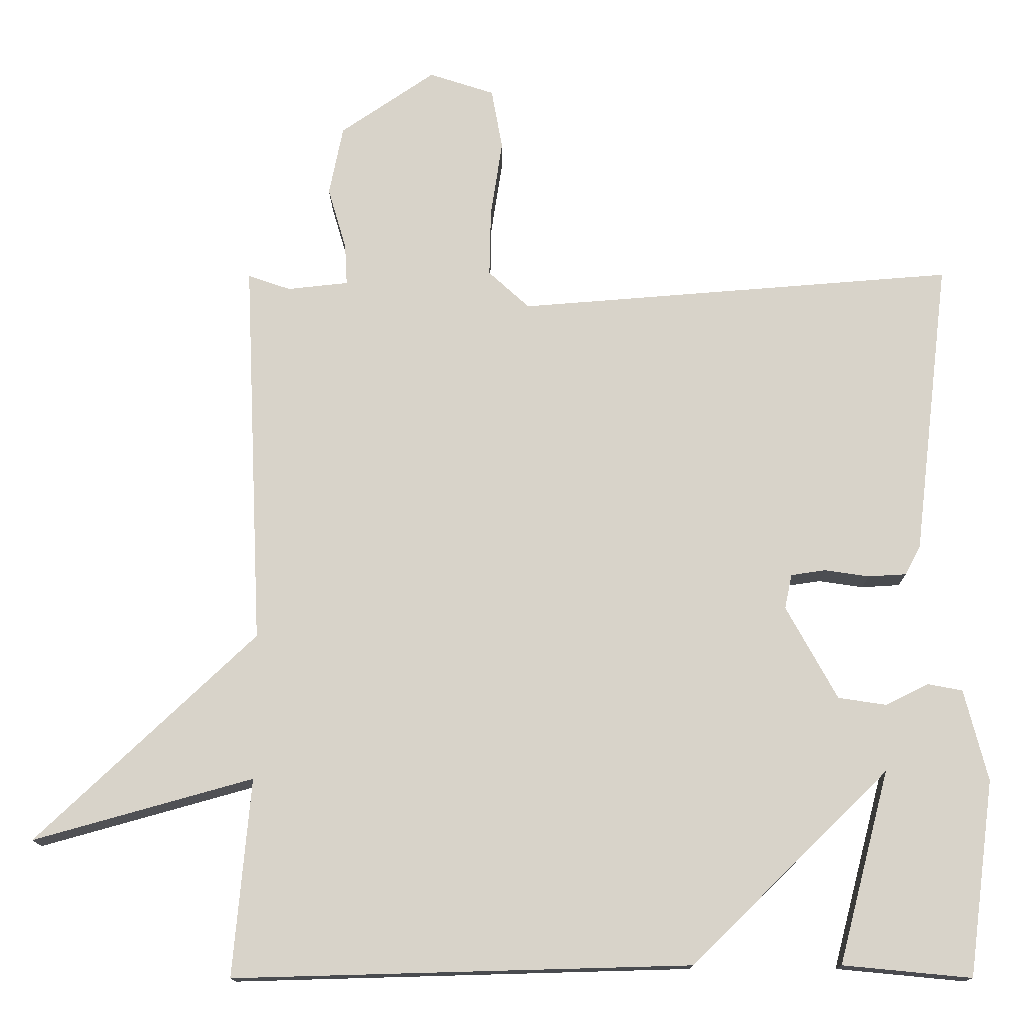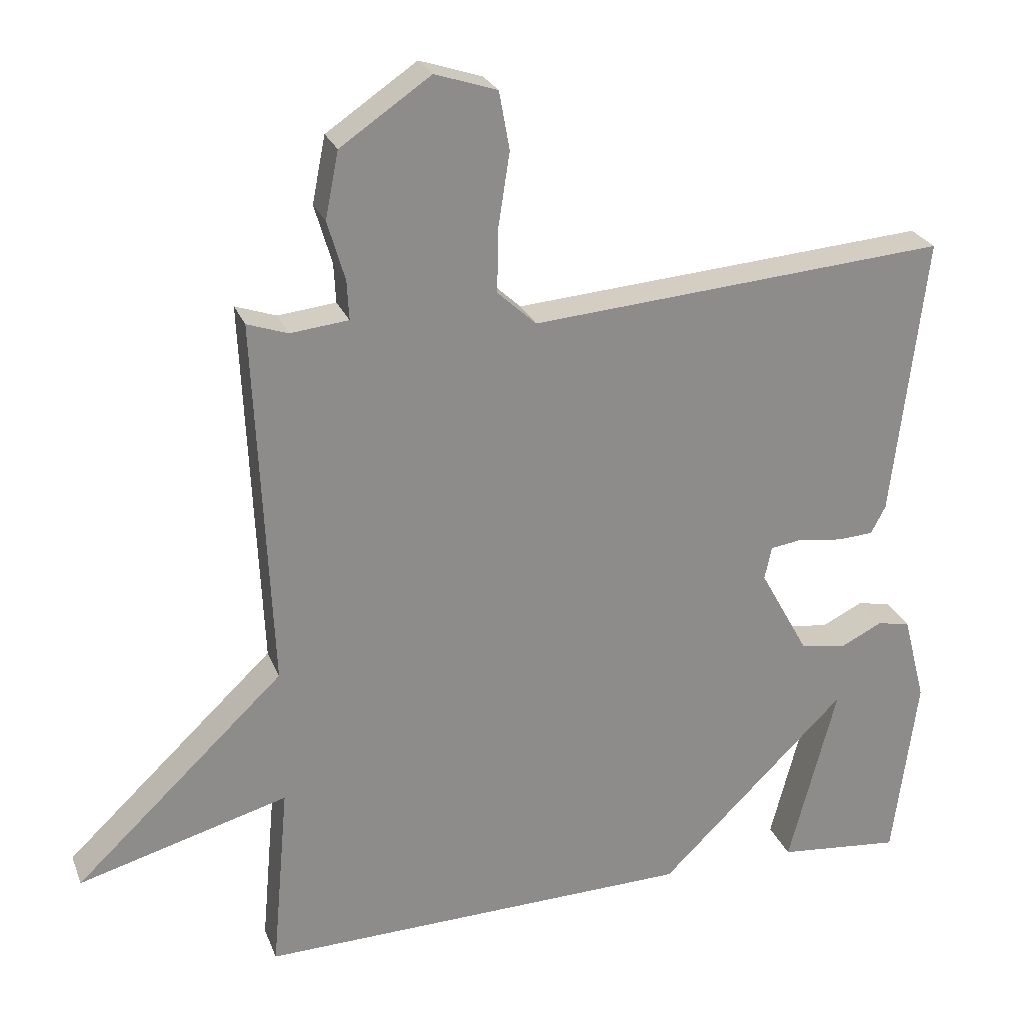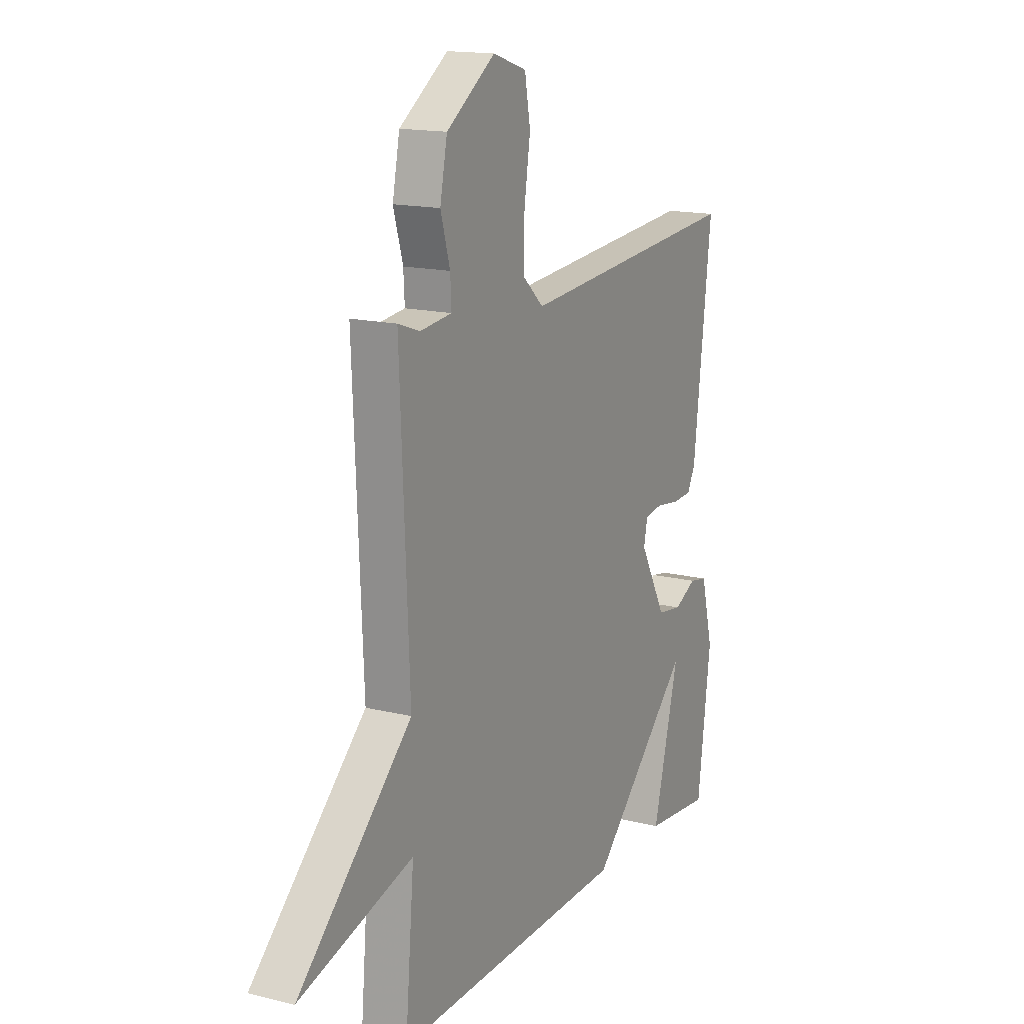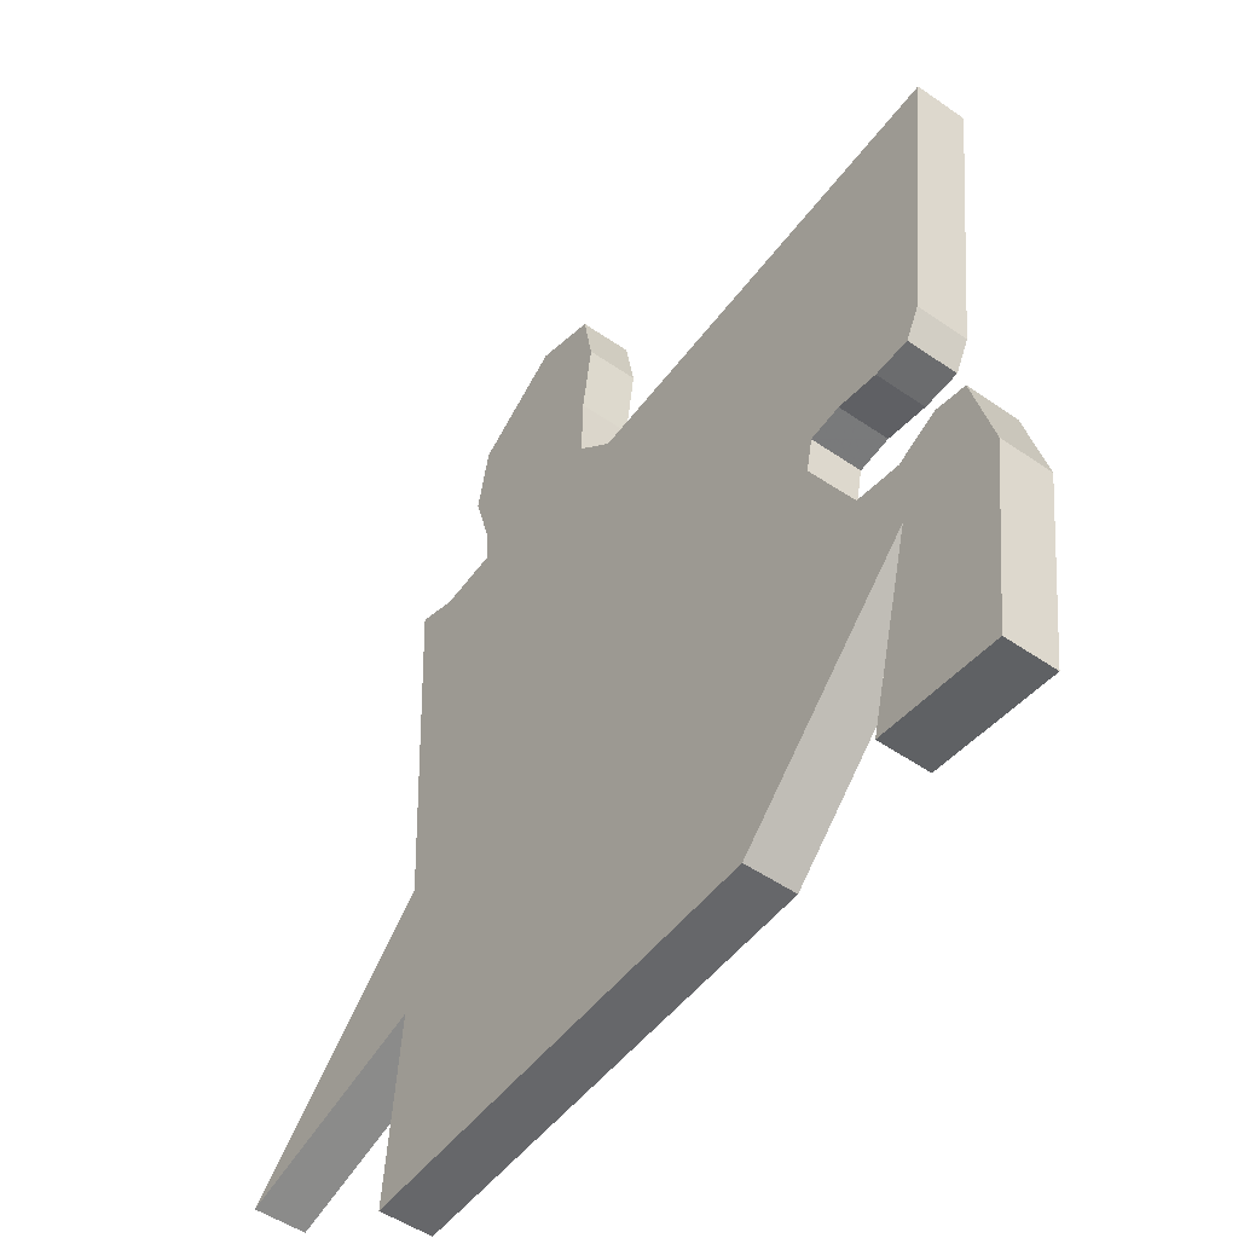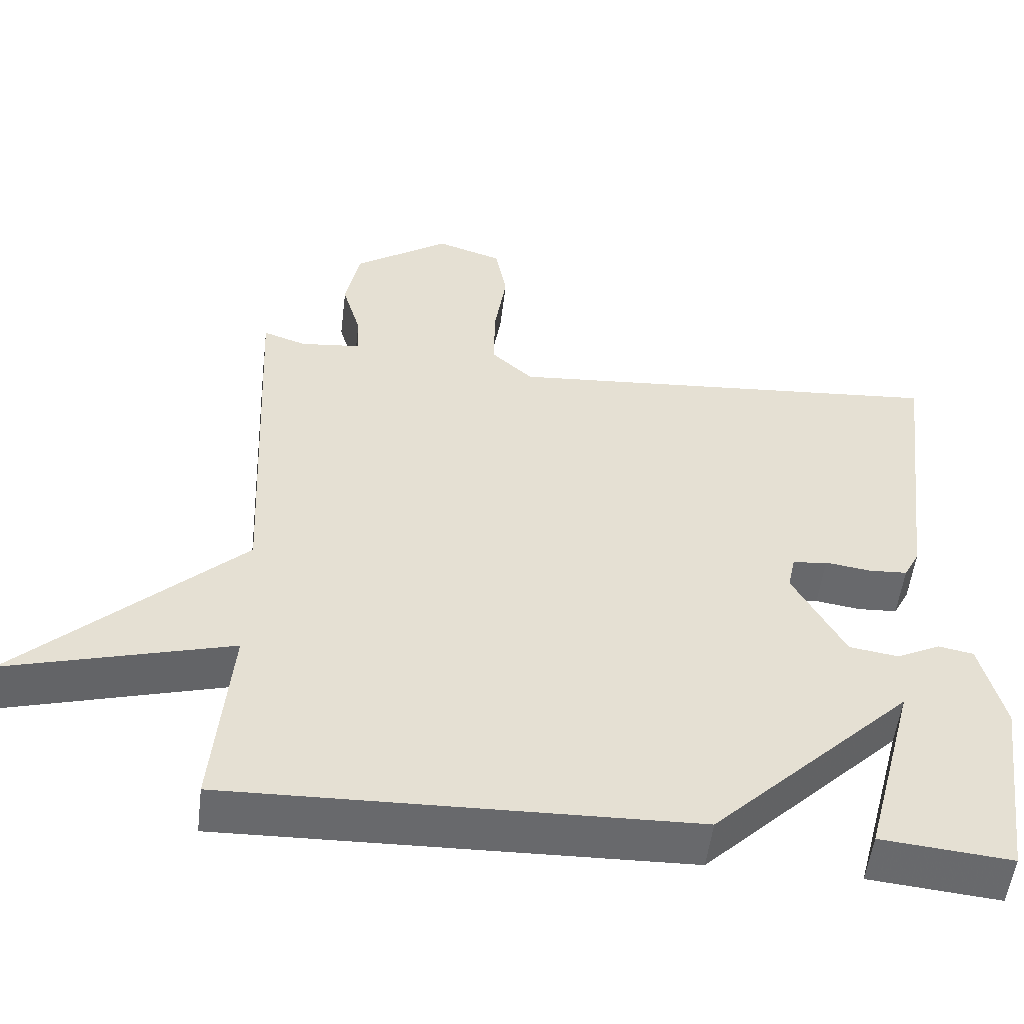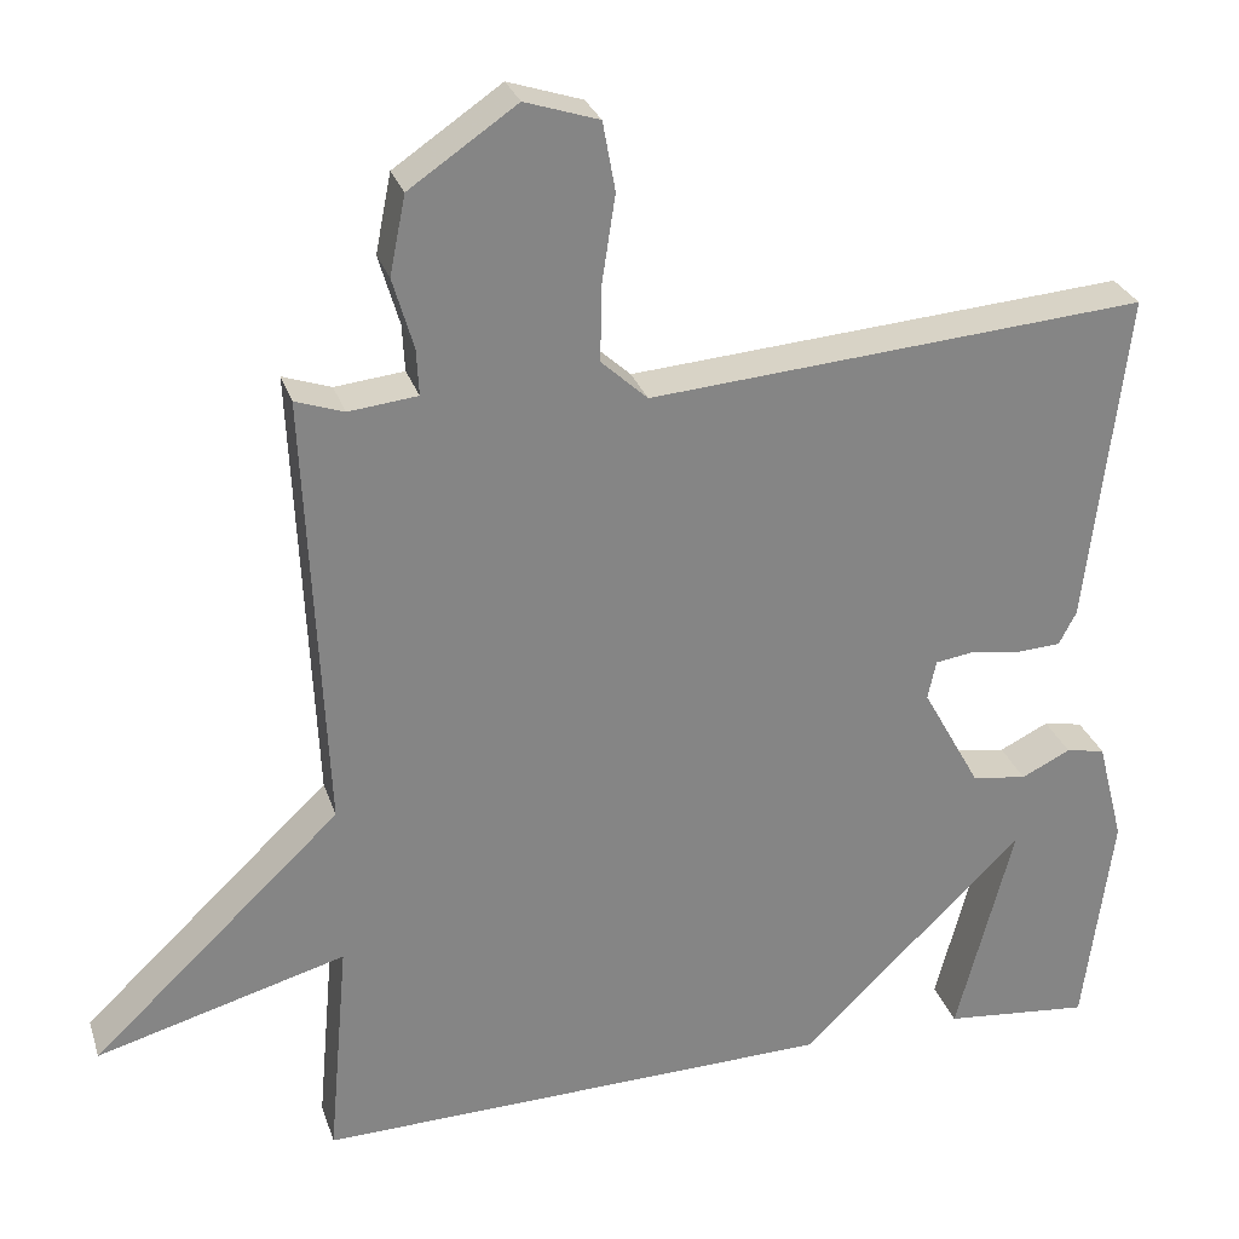
<metadata>
{"format":"obj","ext":"obj","renderer":"f3d","projection":"perspective","resolution":1024,"background":"white","views":[{"elev":-14.2,"azim":0.3,"up":"+Z"},{"elev":25.2,"azim":-18.1,"up":"+Z"},{"elev":15.6,"azim":-62.6,"up":"+Z"},{"elev":-50.8,"azim":52.9,"up":"+Z"},{"elev":-52.9,"azim":-6.9,"up":"+Z"},{"elev":28.2,"azim":-16.4,"up":"+Z"}]}
</metadata>
<code>
v -0.5 0.07 -0.5
v -0.476 0.07 -0.23
v -0.776 0.07 -0.314
v -0.476 0.07 -0.03
v -0.5 0.07 0.5
v -0.442 0.07 0.48
v -0.359 0.07 0.489
v -0.362 0.07 0.545
v -0.387 0.07 0.63
v -0.368 0.07 0.725
v -0.239 0.07 0.813
v -0.15 0.07 0.784
v -0.135 0.07 0.701
v -0.151 0.07 0.597
v -0.153 0.07 0.504
v -0.097 0.07 0.453
v 0.5 0.07 0.5
v 0.452 0.07 0.097
v 0.431 0.07 0.057
v 0.379 0.07 0.054
v 0.318 0.07 0.063
v 0.271 0.07 0.056
v 0.261 0.07 0.009
v 0.331 0.07 -0.118
v 0.397 0.07 -0.128
v 0.456 0.07 -0.099
v 0.503 0.07 -0.108
v 0.535 0.07 -0.233
v 0.5 0.07 -0.5
v 0.324 0.07 -0.483
v 0.393 0.07 -0.22
v 0.124 0.07 -0.483
v -0.5 0 -0.5
v -0.476 0 -0.23
v -0.776 0 -0.314
v -0.476 0 -0.03
v -0.5 0 0.5
v -0.442 0 0.48
v -0.359 0 0.489
v -0.362 0 0.545
v -0.387 0 0.63
v -0.368 0 0.725
v -0.239 0 0.813
v -0.15 0 0.784
v -0.135 0 0.701
v -0.151 0 0.597
v -0.153 0 0.504
v -0.097 0 0.453
v 0.5 0 0.5
v 0.452 0 0.097
v 0.431 0 0.057
v 0.379 0 0.054
v 0.318 0 0.063
v 0.271 0 0.056
v 0.261 0 0.009
v 0.331 0 -0.118
v 0.397 0 -0.128
v 0.456 0 -0.099
v 0.503 0 -0.108
v 0.535 0 -0.233
v 0.5 0 -0.5
v 0.324 0 -0.483
v 0.393 0 -0.22
v 0.124 0 -0.483
f 31 32 1 2
f 29 30 31
f 28 29 31
f 27 28 31
f 26 27 31
f 25 26 31
f 24 25 31 2
f 23 24 2
f 2 3 4
f 23 2 4
f 22 23 4
f 4 5 6
f 22 4 6
f 21 22 6
f 19 20 21
f 18 19 21
f 17 18 21
f 16 17 21
f 21 6 7
f 16 21 7
f 15 16 7
f 14 15 7 8
f 12 13 14
f 11 12 14
f 10 11 14
f 9 10 14
f 8 9 14
f 34 33 64 63
f 63 62 61
f 63 61 60
f 63 60 59
f 63 59 58
f 63 58 57
f 34 63 57 56
f 34 56 55
f 36 35 34
f 36 34 55
f 36 55 54
f 38 37 36
f 38 36 54
f 38 54 53
f 53 52 51
f 53 51 50
f 53 50 49
f 53 49 48
f 39 38 53
f 39 53 48
f 39 48 47
f 40 39 47 46
f 46 45 44
f 46 44 43
f 46 43 42
f 46 42 41
f 46 41 40
f 1 33 34 2
f 2 34 35 3
f 3 35 36 4
f 4 36 37 5
f 5 37 38 6
f 6 38 39 7
f 7 39 40 8
f 8 40 41 9
f 9 41 42 10
f 10 42 43 11
f 11 43 44 12
f 12 44 45 13
f 13 45 46 14
f 14 46 47 15
f 15 47 48 16
f 16 48 49 17
f 17 49 50 18
f 18 50 51 19
f 19 51 52 20
f 20 52 53 21
f 21 53 54 22
f 22 54 55 23
f 23 55 56 24
f 24 56 57 25
f 25 57 58 26
f 26 58 59 27
f 27 59 60 28
f 28 60 61 29
f 29 61 62 30
f 30 62 63 31
f 31 63 64 32
f 32 64 33 1

</code>
